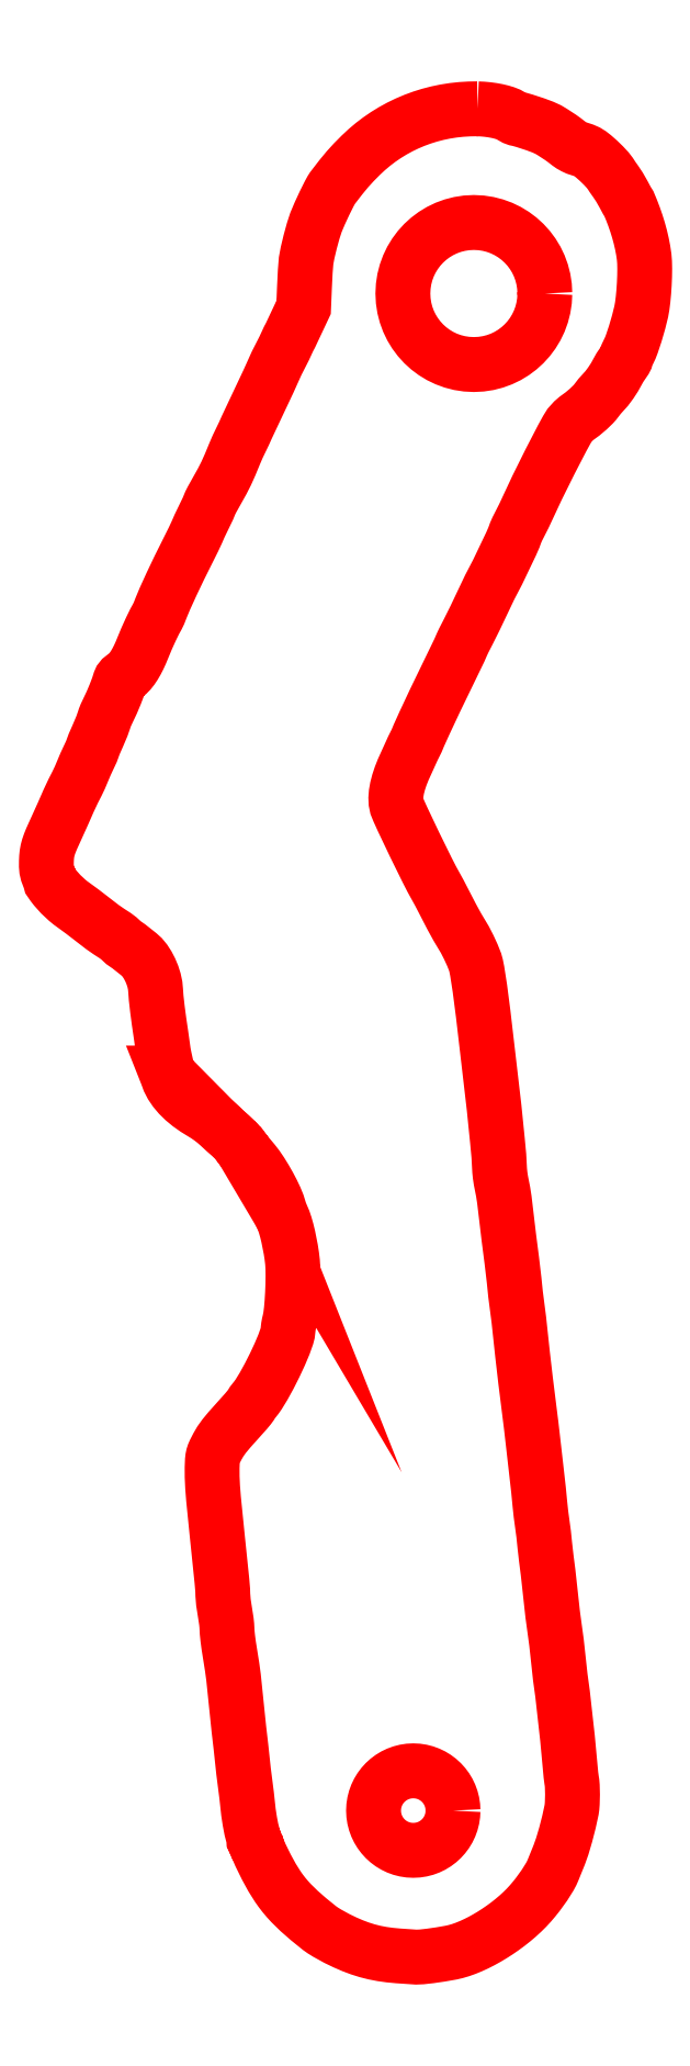
<metadata>
{"format":"dxf","ext":"dxf","renderer":"ezdxf+matplotlib","layout":"modelspace","background":"white","min_lineweight":24,"dpi":150}
</metadata>
<code>
0
SECTION
2
ENTITIES
0
LWPOLYLINE
8
Layer_1
90
66
70
0
10
26.68
20
8.645
30
0
10
26.67
20
8.559
30
0
10
26.66
20
8.474
30
0
10
26.64
20
8.393
30
0
10
26.61
20
8.315
30
0
10
26.57
20
8.24
30
0
10
26.53
20
8.17
30
0
10
26.48
20
8.105
30
0
10
26.43
20
8.044
30
0
10
26.37
20
7.99
30
0
10
26.3
20
7.941
30
0
10
26.23
20
7.898
30
0
10
26.16
20
7.862
30
0
10
26.08
20
7.834
30
0
10
26
20
7.813
30
0
10
25.91
20
7.8
30
0
10
25.83
20
7.796
30
0
10
25.74
20
7.8
30
0
10
25.65
20
7.813
30
0
10
25.57
20
7.834
30
0
10
25.49
20
7.862
30
0
10
25.42
20
7.898
30
0
10
25.35
20
7.941
30
0
10
25.28
20
7.99
30
0
10
25.22
20
8.044
30
0
10
25.17
20
8.105
30
0
10
25.12
20
8.17
30
0
10
25.08
20
8.24
30
0
10
25.04
20
8.315
30
0
10
25.01
20
8.393
30
0
10
24.99
20
8.474
30
0
10
24.98
20
8.559
30
0
10
24.98
20
8.645
30
0
10
24.98
20
8.732
30
0
10
24.99
20
8.817
30
0
10
25.01
20
8.898
30
0
10
25.04
20
8.976
30
0
10
25.08
20
9.051
30
0
10
25.12
20
9.121
30
0
10
25.17
20
9.186
30
0
10
25.22
20
9.247
30
0
10
25.28
20
9.301
30
0
10
25.35
20
9.35
30
0
10
25.42
20
9.393
30
0
10
25.49
20
9.429
30
0
10
25.57
20
9.457
30
0
10
25.65
20
9.478
30
0
10
25.74
20
9.491
30
0
10
25.83
20
9.495
30
0
10
25.91
20
9.491
30
0
10
26
20
9.478
30
0
10
26.08
20
9.457
30
0
10
26.16
20
9.429
30
0
10
26.23
20
9.393
30
0
10
26.3
20
9.35
30
0
10
26.37
20
9.301
30
0
10
26.43
20
9.247
30
0
10
26.48
20
9.186
30
0
10
26.53
20
9.121
30
0
10
26.57
20
9.051
30
0
10
26.61
20
8.976
30
0
10
26.64
20
8.898
30
0
10
26.66
20
8.817
30
0
10
26.67
20
8.732
30
0
10
26.68
20
8.645
30
0
10
26.68
20
8.645
30
0
0
LWPOLYLINE
8
Layer_1
90
524
70
0
10
27.2
20
45.03
30
0
10
27.03
20
45.02
30
0
10
26.85
20
45.01
30
0
10
26.68
20
44.99
30
0
10
26.51
20
44.97
30
0
10
26.34
20
44.93
30
0
10
26.17
20
44.89
30
0
10
26.01
20
44.84
30
0
10
25.85
20
44.78
30
0
10
25.69
20
44.71
30
0
10
25.54
20
44.64
30
0
10
25.39
20
44.55
30
0
10
25.24
20
44.47
30
0
10
25.1
20
44.37
30
0
10
24.96
20
44.26
30
0
10
24.83
20
44.15
30
0
10
24.71
20
44.04
30
0
10
24.55
20
43.88
30
0
10
24.42
20
43.73
30
0
10
24.27
20
43.56
30
0
10
24.1
20
43.33
30
0
10
24.07
20
43.29
30
0
10
24.03
20
43.21
30
0
10
23.93
20
43.01
30
0
10
23.82
20
42.79
30
0
10
23.74
20
42.6
30
0
10
23.68
20
42.42
30
0
10
23.62
20
42.18
30
0
10
23.56
20
41.95
30
0
10
23.53
20
41.78
30
0
10
23.51
20
41.55
30
0
10
23.5
20
41.21
30
0
10
23.48
20
40.78
30
0
10
23.36
20
40.52
30
0
10
23.26
20
40.31
30
0
10
23.2
20
40.18
30
0
10
23.16
20
40.11
30
0
10
23.12
20
40.02
30
0
10
23.06
20
39.9
30
0
10
22.99
20
39.75
30
0
10
22.9
20
39.59
30
0
10
22.84
20
39.44
30
0
10
22.73
20
39.2
30
0
10
22.54
20
38.82
30
0
10
22.36
20
38.44
30
0
10
22.26
20
38.22
30
0
10
22.21
20
38.09
30
0
10
22.14
20
37.95
30
0
10
22.07
20
37.81
30
0
10
22.01
20
37.66
30
0
10
21.91
20
37.42
30
0
10
21.82
20
37.23
30
0
10
21.74
20
37.07
30
0
10
21.64
20
36.88
30
0
10
21.52
20
36.67
30
0
10
21.48
20
36.6
30
0
10
21.47
20
36.57
30
0
10
21.46
20
36.54
30
0
10
21.43
20
36.48
30
0
10
21.35
20
36.3
30
0
10
21.25
20
36.11
30
0
10
21.2
20
35.98
30
0
10
21.12
20
35.82
30
0
10
20.99
20
35.56
30
0
10
20.82
20
35.22
30
0
10
20.65
20
34.86
30
0
10
20.51
20
34.55
30
0
10
20.43
20
34.35
30
0
10
20.39
20
34.24
30
0
10
20.35
20
34.17
30
0
10
20.29
20
34.07
30
0
10
20.21
20
33.9
30
0
10
20.12
20
33.7
30
0
10
20.04
20
33.51
30
0
10
20
20
33.4
30
0
10
19.95
20
33.3
30
0
10
19.91
20
33.21
30
0
10
19.86
20
33.13
30
0
10
19.81
20
33.06
30
0
10
19.76
20
33
30
0
10
19.72
20
32.95
30
0
10
19.67
20
32.91
30
0
10
19.62
20
32.88
30
0
10
19.59
20
32.85
30
0
10
19.56
20
32.81
30
0
10
19.55
20
32.78
30
0
10
19.51
20
32.67
30
0
10
19.45
20
32.51
30
0
10
19.38
20
32.34
30
0
10
19.31
20
32.19
30
0
10
19.25
20
32.07
30
0
10
19.23
20
32.01
30
0
10
19.21
20
31.96
30
0
10
19.16
20
31.83
30
0
10
19.08
20
31.63
30
0
10
19
20
31.44
30
0
10
18.96
20
31.35
30
0
10
18.94
20
31.29
30
0
10
18.88
20
31.17
30
0
10
18.81
20
31.02
30
0
10
18.75
20
30.87
30
0
10
18.69
20
30.73
30
0
10
18.63
20
30.6
30
0
10
18.55
20
30.44
30
0
10
18.45
20
30.23
30
0
10
18.33
20
29.96
30
0
10
18.2
20
29.66
30
0
10
18.09
20
29.42
30
0
10
18.05
20
29.33
30
0
10
18.02
20
29.24
30
0
10
18
20
29.17
30
0
10
17.99
20
29.1
30
0
10
17.98
20
29.02
30
0
10
17.98
20
28.94
30
0
10
17.98
20
28.84
30
0
10
17.98
20
28.76
30
0
10
18
20
28.69
30
0
10
18.03
20
28.61
30
0
10
18.05
20
28.55
30
0
10
18.06
20
28.51
30
0
10
18.11
20
28.44
30
0
10
18.16
20
28.37
30
0
10
18.28
20
28.24
30
0
10
18.42
20
28.11
30
0
10
18.49
20
28.05
30
0
10
18.57
20
27.99
30
0
10
18.75
20
27.86
30
0
10
18.92
20
27.73
30
0
10
19.05
20
27.63
30
0
10
19.18
20
27.53
30
0
10
19.31
20
27.44
30
0
10
19.45
20
27.35
30
0
10
19.53
20
27.29
30
0
10
19.63
20
27.2
30
0
10
19.74
20
27.12
30
0
10
19.95
20
26.95
30
0
10
20.02
20
26.89
30
0
10
20.08
20
26.81
30
0
10
20.14
20
26.72
30
0
10
20.2
20
26.62
30
0
10
20.24
20
26.51
30
0
10
20.28
20
26.39
30
0
10
20.3
20
26.28
30
0
10
20.31
20
26.18
30
0
10
20.33
20
26.02
30
0
10
20.35
20
25.78
30
0
10
20.39
20
25.51
30
0
10
20.43
20
25.23
30
0
10
20.48
20
24.85
30
0
10
20.5
20
24.74
30
0
10
20.53
20
24.61
30
0
10
20.55
20
24.55
30
0
10
20.55
20
24.49
30
0
10
20.55
20
24.45
30
0
10
20.55
20
24.42
30
0
10
20.55
20
24.41
30
0
10
20.54
20
24.41
30
0
10
20.56
20
24.37
30
0
10
20.6
20
24.26
30
0
10
20.66
20
24.15
30
0
10
20.73
20
24.04
30
0
10
20.82
20
23.94
30
0
10
20.92
20
23.84
30
0
10
21.04
20
23.74
30
0
10
21.17
20
23.65
30
0
10
21.32
20
23.56
30
0
10
21.4
20
23.51
30
0
10
21.49
20
23.45
30
0
10
21.58
20
23.38
30
0
10
21.65
20
23.31
30
0
10
21.8
20
23.18
30
0
10
21.92
20
23.07
30
0
10
22
20
22.99
30
0
10
22.09
20
22.9
30
0
10
22.1
20
22.89
30
0
10
22.13
20
22.86
30
0
10
22.14
20
22.85
30
0
10
22.14
20
22.84
30
0
10
22.13
20
22.83
30
0
10
22.21
20
22.72
30
0
10
22.28
20
22.6
30
0
10
22.26
20
22.64
30
0
10
22.21
20
22.74
30
0
10
22.21
20
22.75
30
0
10
22.22
20
22.74
30
0
10
22.4
20
22.52
30
0
10
22.48
20
22.41
30
0
10
22.57
20
22.29
30
0
10
22.65
20
22.15
30
0
10
22.74
20
22.01
30
0
10
22.81
20
21.86
30
0
10
22.87
20
21.73
30
0
10
22.92
20
21.61
30
0
10
22.95
20
21.52
30
0
10
22.98
20
21.44
30
0
10
23.02
20
21.33
30
0
10
23.05
20
21.26
30
0
10
23.09
20
21.16
30
0
10
23.12
20
21.05
30
0
10
23.15
20
20.92
30
0
10
23.2
20
20.64
30
0
10
23.23
20
20.51
30
0
10
23.24
20
20.37
30
0
10
23.25
20
20.24
30
0
10
23.25
20
20.08
30
0
10
23.25
20
19.89
30
0
10
23.24
20
19.7
30
0
10
23.23
20
19.52
30
0
10
23.22
20
19.35
30
0
10
23.2
20
19.21
30
0
10
23.18
20
19.11
30
0
10
23.16
20
19.05
30
0
10
23.15
20
18.99
30
0
10
23.14
20
18.9
30
0
10
23.14
20
18.85
30
0
10
23.12
20
18.79
30
0
10
23.06
20
18.61
30
0
10
22.97
20
18.4
30
0
10
22.86
20
18.17
30
0
10
22.74
20
17.93
30
0
10
22.63
20
17.72
30
0
10
22.52
20
17.54
30
0
10
22.47
20
17.48
30
0
10
22.43
20
17.43
30
0
10
22.38
20
17.37
30
0
10
22.35
20
17.31
30
0
10
22.32
20
17.27
30
0
10
22.25
20
17.18
30
0
10
22.03
20
16.94
30
0
10
21.89
20
16.78
30
0
10
21.78
20
16.65
30
0
10
21.7
20
16.54
30
0
10
21.64
20
16.43
30
0
10
21.58
20
16.32
30
0
10
21.56
20
16.27
30
0
10
21.54
20
16.23
30
0
10
21.53
20
16.18
30
0
10
21.53
20
16.13
30
0
10
21.52
20
15.97
30
0
10
21.52
20
15.78
30
0
10
21.53
20
15.56
30
0
10
21.55
20
15.31
30
0
10
21.58
20
14.99
30
0
10
21.64
20
14.47
30
0
10
21.73
20
13.55
30
0
10
21.75
20
13.36
30
0
10
21.75
20
13.26
30
0
10
21.76
20
13.1
30
0
10
21.8
20
12.89
30
0
10
21.83
20
12.69
30
0
10
21.84
20
12.6
30
0
10
21.84
20
12.53
30
0
10
21.84
20
12.45
30
0
10
21.86
20
12.33
30
0
10
21.88
20
12.18
30
0
10
21.9
20
12.02
30
0
10
21.95
20
11.71
30
0
10
21.98
20
11.49
30
0
10
22.03
20
10.97
30
0
10
22.1
20
10.38
30
0
10
22.14
20
10
30
0
10
22.17
20
9.675
30
0
10
22.19
20
9.481
30
0
10
22.23
20
9.226
30
0
10
22.26
20
8.974
30
0
10
22.28
20
8.785
30
0
10
22.3
20
8.612
30
0
10
22.33
20
8.419
30
0
10
22.36
20
8.241
30
0
10
22.39
20
8.114
30
0
10
22.41
20
8.055
30
0
10
22.41
20
8.026
30
0
10
22.42
20
8.009
30
0
10
22.45
20
7.947
30
0
10
22.46
20
7.938
30
0
10
22.47
20
7.905
30
0
10
22.48
20
7.893
30
0
10
22.47
20
7.885
30
0
10
22.51
20
7.799
30
0
10
22.55
20
7.7
30
0
10
22.68
20
7.44
30
0
10
22.8
20
7.215
30
0
10
22.93
20
7.018
30
0
10
22.99
20
6.926
30
0
10
23.06
20
6.838
30
0
10
23.13
20
6.753
30
0
10
23.21
20
6.668
30
0
10
23.38
20
6.5
30
0
10
23.58
20
6.323
30
0
10
23.82
20
6.13
30
0
10
23.89
20
6.083
30
0
10
23.98
20
6.026
30
0
10
24.19
20
5.91
30
0
10
24.37
20
5.827
30
0
10
24.53
20
5.757
30
0
10
24.69
20
5.698
30
0
10
24.84
20
5.649
30
0
10
25
20
5.61
30
0
10
25.16
20
5.579
30
0
10
25.32
20
5.556
30
0
10
25.5
20
5.539
30
0
10
25.89
20
5.513
30
0
10
26
20
5.518
30
0
10
26.19
20
5.538
30
0
10
26.41
20
5.571
30
0
10
26.64
20
5.61
30
0
10
26.74
20
5.633
30
0
10
26.84
20
5.664
30
0
10
26.95
20
5.702
30
0
10
27.06
20
5.747
30
0
10
27.17
20
5.799
30
0
10
27.29
20
5.857
30
0
10
27.4
20
5.921
30
0
10
27.52
20
5.989
30
0
10
27.63
20
6.062
30
0
10
27.74
20
6.14
30
0
10
27.85
20
6.22
30
0
10
27.96
20
6.304
30
0
10
28.06
20
6.39
30
0
10
28.16
20
6.479
30
0
10
28.25
20
6.569
30
0
10
28.33
20
6.66
30
0
10
28.41
20
6.755
30
0
10
28.49
20
6.854
30
0
10
28.63
20
7.052
30
0
10
28.75
20
7.232
30
0
10
28.79
20
7.309
30
0
10
28.82
20
7.374
30
0
10
28.95
20
7.7
30
0
10
29.01
20
7.886
30
0
10
29.09
20
8.133
30
0
10
29.16
20
8.405
30
0
10
29.21
20
8.662
30
0
10
29.22
20
8.722
30
0
10
29.23
20
8.801
30
0
10
29.23
20
8.988
30
0
10
29.23
20
9.171
30
0
10
29.22
20
9.244
30
0
10
29.21
20
9.297
30
0
10
29.2
20
9.41
30
0
10
29.18
20
9.632
30
0
10
29.15
20
9.919
30
0
10
29.12
20
10.2
30
0
10
29.05
20
10.84
30
0
10
29.02
20
11.14
30
0
10
28.99
20
11.34
30
0
10
28.97
20
11.5
30
0
10
28.95
20
11.7
30
0
10
28.92
20
11.97
30
0
10
28.89
20
12.24
30
0
10
28.83
20
12.65
30
0
10
28.81
20
12.84
30
0
10
28.78
20
13.1
30
0
10
28.75
20
13.41
30
0
10
28.71
20
13.73
30
0
10
28.67
20
14.04
30
0
10
28.64
20
14.31
30
0
10
28.61
20
14.56
30
0
10
28.59
20
14.77
30
0
10
28.56
20
14.98
30
0
10
28.53
20
15.21
30
0
10
28.5
20
15.5
30
0
10
28.46
20
15.88
30
0
10
28.4
20
16.41
30
0
10
28.35
20
16.87
30
0
10
28.29
20
17.38
30
0
10
28.23
20
17.84
30
0
10
28.16
20
18.4
30
0
10
28.12
20
18.78
30
0
10
28.08
20
19.14
30
0
10
28.04
20
19.44
30
0
10
28.01
20
19.69
30
0
10
27.98
20
19.98
30
0
10
27.93
20
20.4
30
0
10
27.87
20
20.89
30
0
10
27.82
20
21.34
30
0
10
27.77
20
21.71
30
0
10
27.75
20
21.88
30
0
10
27.72
20
22.01
30
0
10
27.7
20
22.11
30
0
10
27.68
20
22.22
30
0
10
27.67
20
22.33
30
0
10
27.67
20
22.41
30
0
10
27.66
20
22.65
30
0
10
27.62
20
22.98
30
0
10
27.55
20
23.67
30
0
10
27.5
20
24.13
30
0
10
27.4
20
24.96
30
0
10
27.32
20
25.68
30
0
10
27.25
20
26.22
30
0
10
27.19
20
26.59
30
0
10
27.17
20
26.71
30
0
10
27.15
20
26.79
30
0
10
27.09
20
26.93
30
0
10
27.01
20
27.1
30
0
10
26.93
20
27.26
30
0
10
26.86
20
27.39
30
0
10
26.77
20
27.54
30
0
10
26.65
20
27.76
30
0
10
26.38
20
28.26
30
0
10
26.28
20
28.44
30
0
10
26.22
20
28.55
30
0
10
26.12
20
28.75
30
0
10
25.86
20
29.29
30
0
10
25.6
20
29.82
30
0
10
25.52
20
30.02
30
0
10
25.47
20
30.12
30
0
10
25.46
20
30.2
30
0
10
25.45
20
30.29
30
0
10
25.46
20
30.39
30
0
10
25.48
20
30.51
30
0
10
25.51
20
30.63
30
0
10
25.55
20
30.76
30
0
10
25.61
20
30.9
30
0
10
25.68
20
31.05
30
0
10
25.82
20
31.35
30
0
10
25.9
20
31.51
30
0
10
25.95
20
31.63
30
0
10
26.06
20
31.89
30
0
10
26.29
20
32.37
30
0
10
26.64
20
33.09
30
0
10
26.81
20
33.45
30
0
10
26.87
20
33.58
30
0
10
26.91
20
33.66
30
0
10
27
20
33.84
30
0
10
27.15
20
34.14
30
0
10
27.32
20
34.49
30
0
10
27.46
20
34.8
30
0
10
27.55
20
34.98
30
0
10
27.63
20
35.12
30
0
10
27.72
20
35.31
30
0
10
27.92
20
35.72
30
0
10
27.98
20
35.86
30
0
10
28.01
20
35.96
30
0
10
28.05
20
36.04
30
0
10
28.11
20
36.16
30
0
10
28.19
20
36.32
30
0
10
28.28
20
36.5
30
0
10
28.36
20
36.69
30
0
10
28.48
20
36.93
30
0
10
28.75
20
37.49
30
0
10
29.02
20
37.99
30
0
10
29.11
20
38.17
30
0
10
29.17
20
38.26
30
0
10
29.25
20
38.35
30
0
10
29.32
20
38.41
30
0
10
29.44
20
38.5
30
0
10
29.57
20
38.61
30
0
10
29.67
20
38.71
30
0
10
29.71
20
38.75
30
0
10
29.74
20
38.79
30
0
10
29.81
20
38.88
30
0
10
29.88
20
38.96
30
0
10
29.96
20
39.05
30
0
10
30.05
20
39.16
30
0
10
30.13
20
39.29
30
0
10
30.19
20
39.4
30
0
10
30.25
20
39.49
30
0
10
30.31
20
39.58
30
0
10
30.36
20
39.65
30
0
10
30.37
20
39.69
30
0
10
30.38
20
39.71
30
0
10
30.38
20
39.73
30
0
10
30.4
20
39.76
30
0
10
30.44
20
39.85
30
0
10
30.47
20
39.91
30
0
10
30.5
20
40
30
0
10
30.57
20
40.22
30
0
10
30.65
20
40.47
30
0
10
30.7
20
40.69
30
0
10
30.72
20
40.81
30
0
10
30.74
20
40.95
30
0
10
30.76
20
41.11
30
0
10
30.77
20
41.28
30
0
10
30.77
20
41.44
30
0
10
30.78
20
41.6
30
0
10
30.77
20
41.74
30
0
10
30.76
20
41.86
30
0
10
30.74
20
42
30
0
10
30.72
20
42.14
30
0
10
30.68
20
42.29
30
0
10
30.64
20
42.43
30
0
10
30.6
20
42.57
30
0
10
30.55
20
42.72
30
0
10
30.5
20
42.86
30
0
10
30.44
20
43
30
0
10
30.39
20
43.07
30
0
10
30.32
20
43.2
30
0
10
30.24
20
43.35
30
0
10
30.16
20
43.47
30
0
10
30.09
20
43.56
30
0
10
30.04
20
43.64
30
0
10
29.98
20
43.71
30
0
10
29.89
20
43.81
30
0
10
29.79
20
43.91
30
0
10
29.68
20
44.01
30
0
10
29.61
20
44.06
30
0
10
29.54
20
44.1
30
0
10
29.47
20
44.14
30
0
10
29.37
20
44.17
30
0
10
29.32
20
44.19
30
0
10
29.26
20
44.21
30
0
10
29.2
20
44.25
30
0
10
29.15
20
44.28
30
0
10
29.05
20
44.36
30
0
10
28.97
20
44.42
30
0
10
28.8
20
44.53
30
0
10
28.71
20
44.58
30
0
10
28.6
20
44.63
30
0
10
28.43
20
44.7
30
0
10
28.21
20
44.77
30
0
10
28.1
20
44.8
30
0
10
28.04
20
44.81
30
0
10
27.99
20
44.83
30
0
10
27.92
20
44.87
30
0
10
27.86
20
44.9
30
0
10
27.79
20
44.93
30
0
10
27.71
20
44.96
30
0
10
27.62
20
44.98
30
0
10
27.52
20
45
30
0
10
27.41
20
45.01
30
0
10
27.31
20
45.02
30
0
10
27.2
20
45.02
30
0
10
27.2
20
45.02
30
0
0
LWPOLYLINE
8
Layer_1
90
66
70
0
10
28.64
20
41.08
30
0
10
28.63
20
40.92
30
0
10
28.61
20
40.77
30
0
10
28.57
20
40.63
30
0
10
28.52
20
40.49
30
0
10
28.46
20
40.35
30
0
10
28.38
20
40.23
30
0
10
28.29
20
40.11
30
0
10
28.2
20
40
30
0
10
28.09
20
39.91
30
0
10
27.97
20
39.82
30
0
10
27.85
20
39.74
30
0
10
27.71
20
39.68
30
0
10
27.57
20
39.63
30
0
10
27.43
20
39.59
30
0
10
27.28
20
39.57
30
0
10
27.12
20
39.56
30
0
10
26.97
20
39.57
30
0
10
26.82
20
39.59
30
0
10
26.67
20
39.63
30
0
10
26.53
20
39.68
30
0
10
26.4
20
39.74
30
0
10
26.27
20
39.82
30
0
10
26.16
20
39.91
30
0
10
26.05
20
40
30
0
10
25.95
20
40.11
30
0
10
25.86
20
40.23
30
0
10
25.79
20
40.35
30
0
10
25.72
20
40.49
30
0
10
25.67
20
40.63
30
0
10
25.63
20
40.77
30
0
10
25.61
20
40.92
30
0
10
25.6
20
41.08
30
0
10
25.61
20
41.23
30
0
10
25.63
20
41.38
30
0
10
25.67
20
41.53
30
0
10
25.72
20
41.67
30
0
10
25.79
20
41.8
30
0
10
25.86
20
41.93
30
0
10
25.95
20
42.04
30
0
10
26.05
20
42.15
30
0
10
26.16
20
42.25
30
0
10
26.27
20
42.34
30
0
10
26.4
20
42.41
30
0
10
26.53
20
42.48
30
0
10
26.67
20
42.53
30
0
10
26.82
20
42.56
30
0
10
26.97
20
42.59
30
0
10
27.12
20
42.6
30
0
10
27.28
20
42.59
30
0
10
27.43
20
42.56
30
0
10
27.57
20
42.53
30
0
10
27.71
20
42.48
30
0
10
27.85
20
42.41
30
0
10
27.97
20
42.34
30
0
10
28.09
20
42.25
30
0
10
28.2
20
42.15
30
0
10
28.29
20
42.04
30
0
10
28.38
20
41.93
30
0
10
28.46
20
41.8
30
0
10
28.52
20
41.67
30
0
10
28.57
20
41.53
30
0
10
28.61
20
41.38
30
0
10
28.63
20
41.23
30
0
10
28.64
20
41.08
30
0
10
28.64
20
41.08
30
0
0
ENDSEC
0
EOF

</code>
